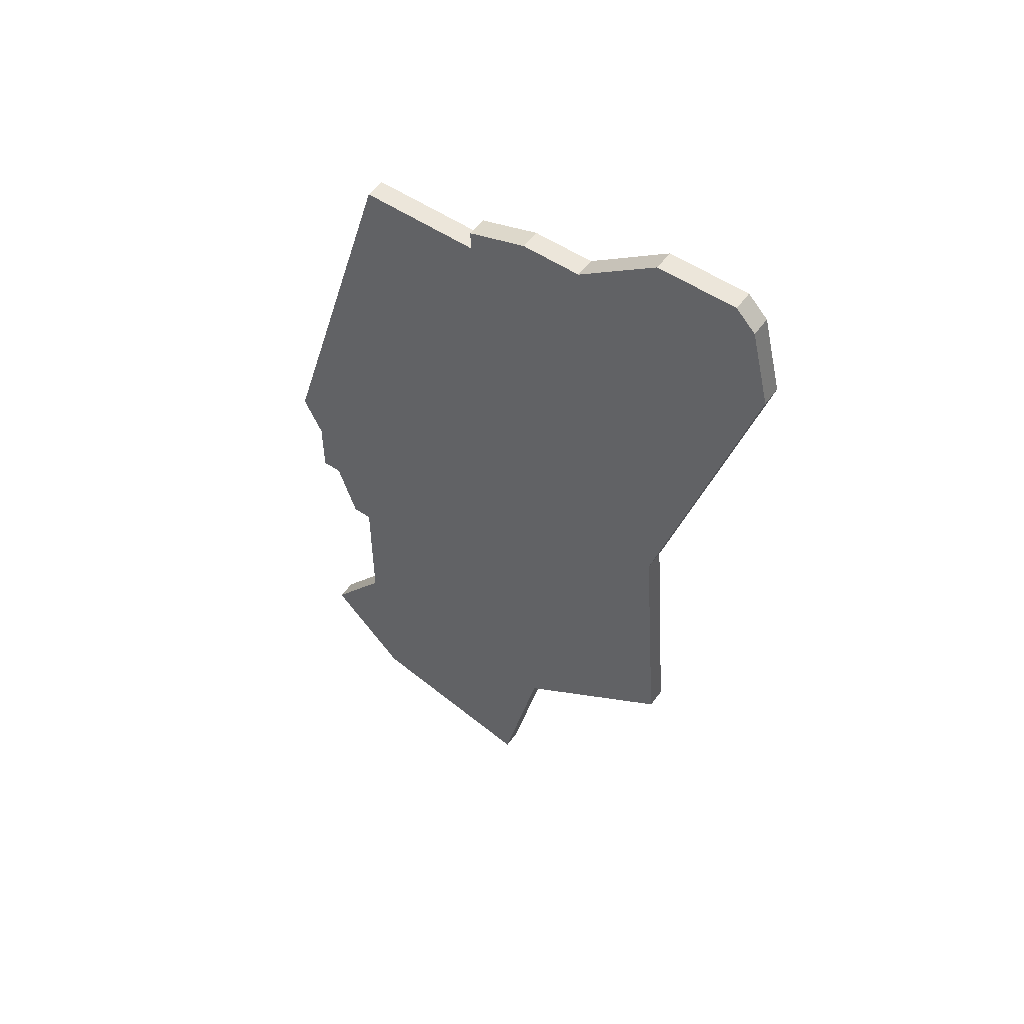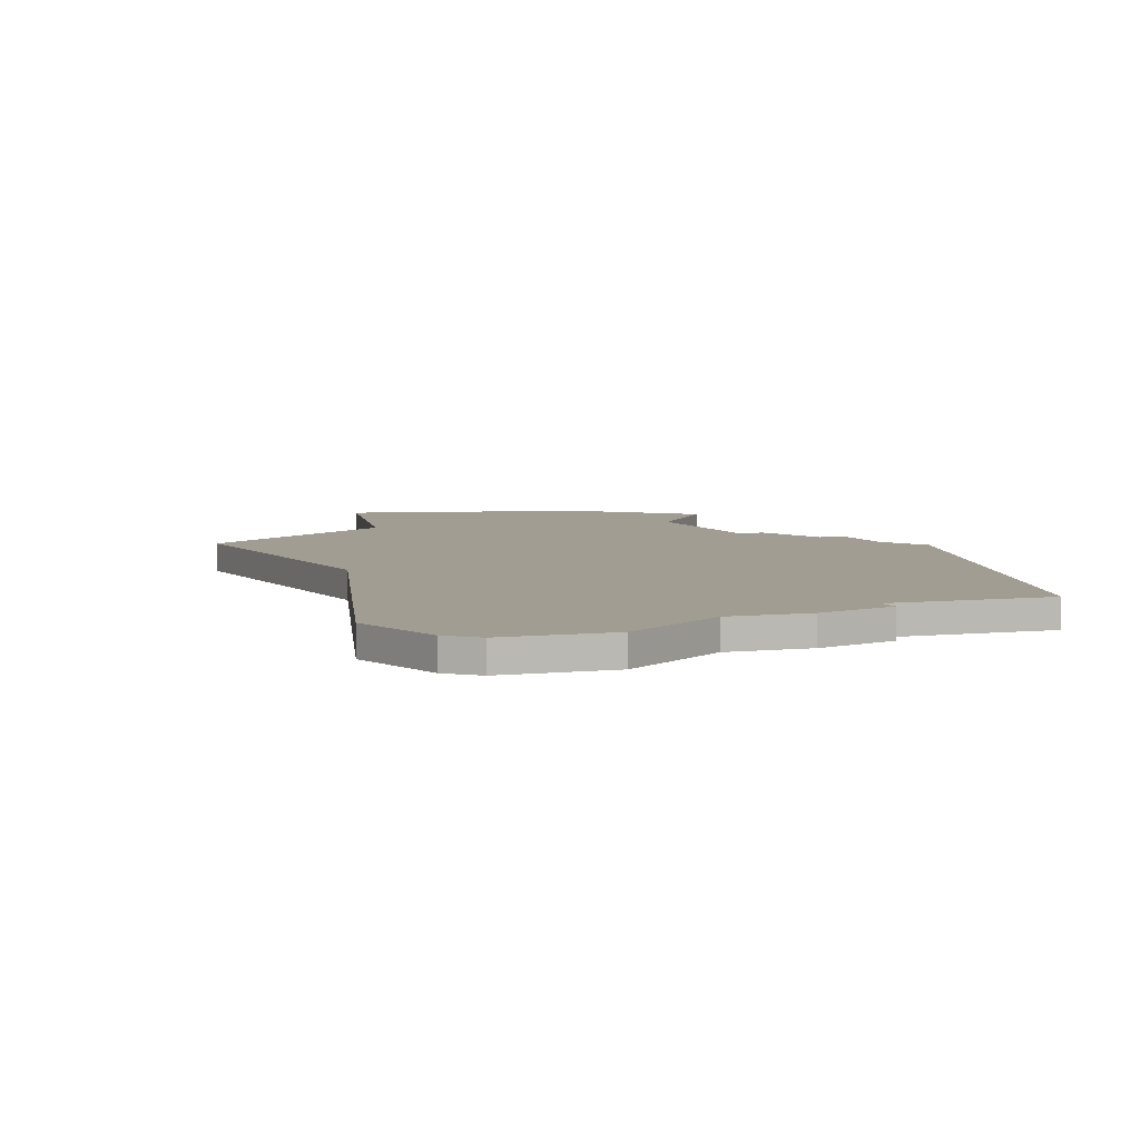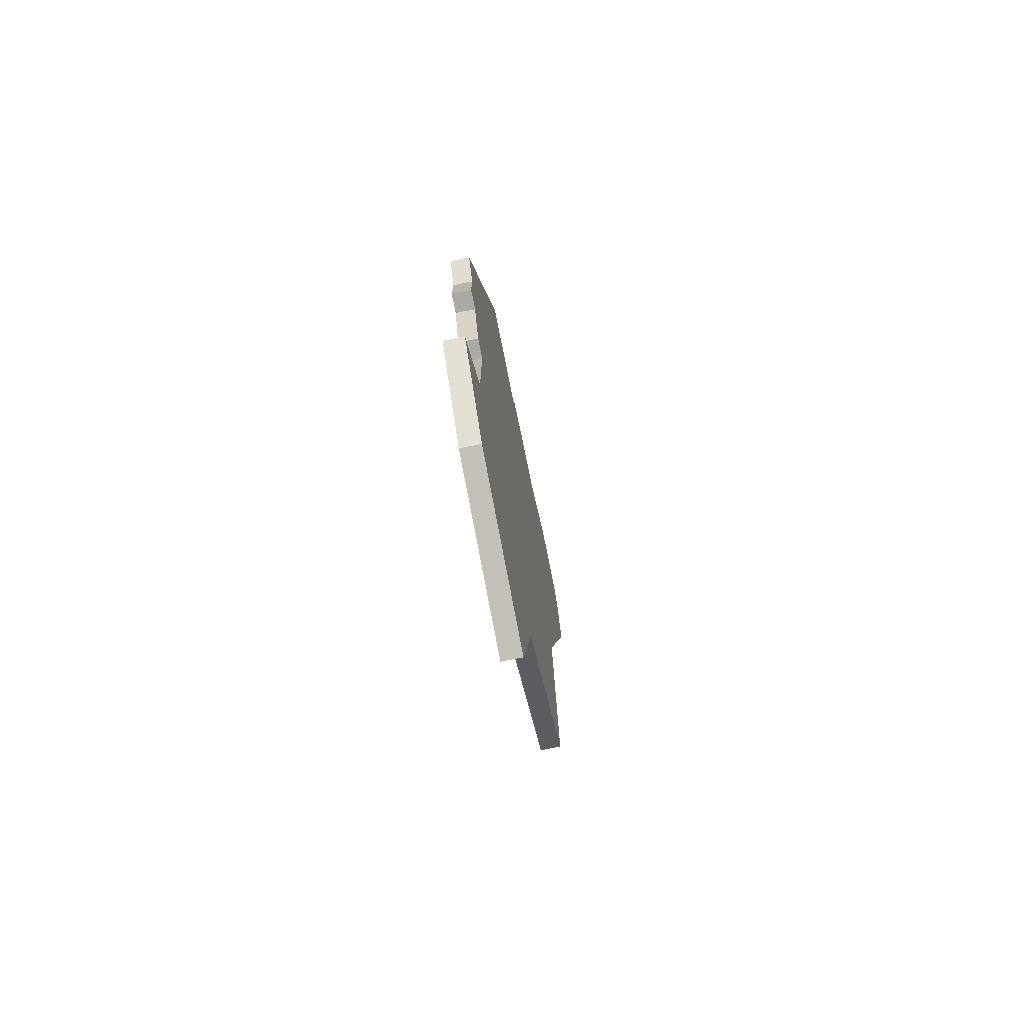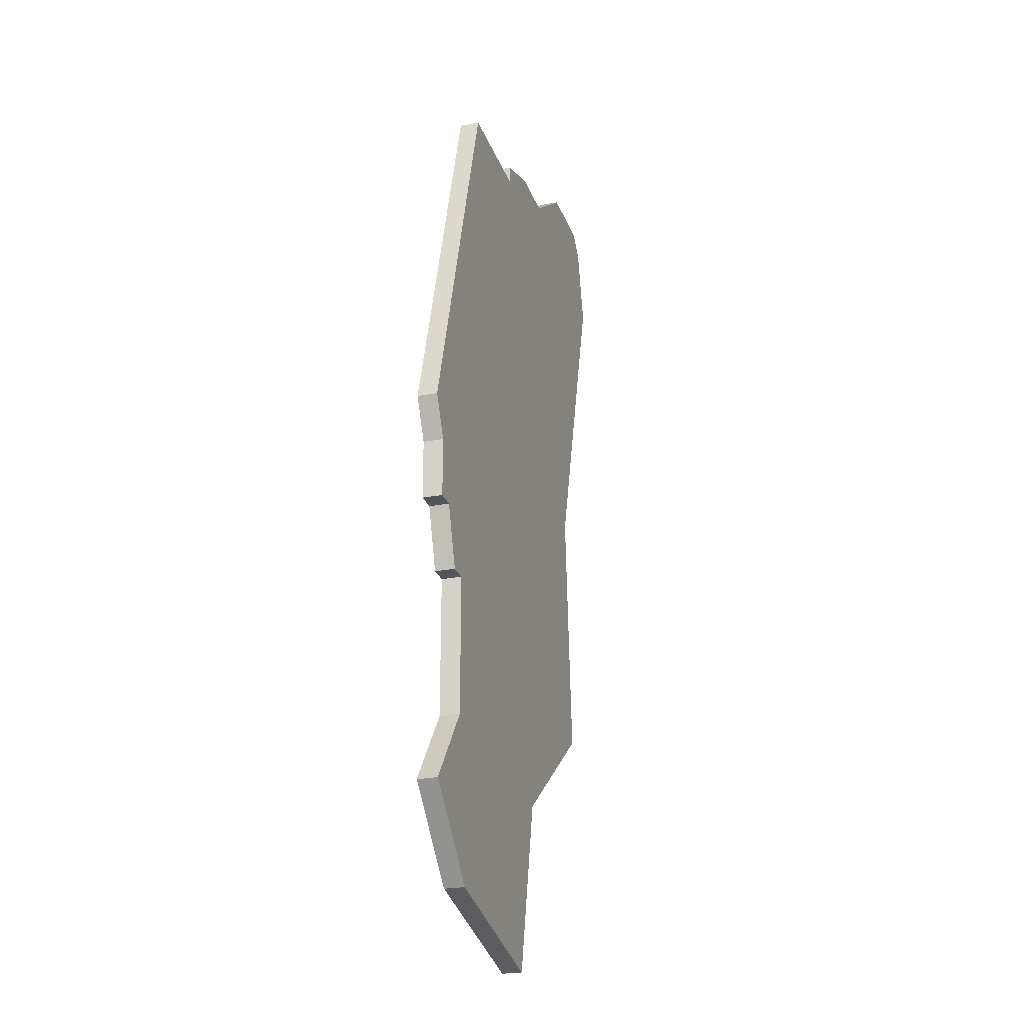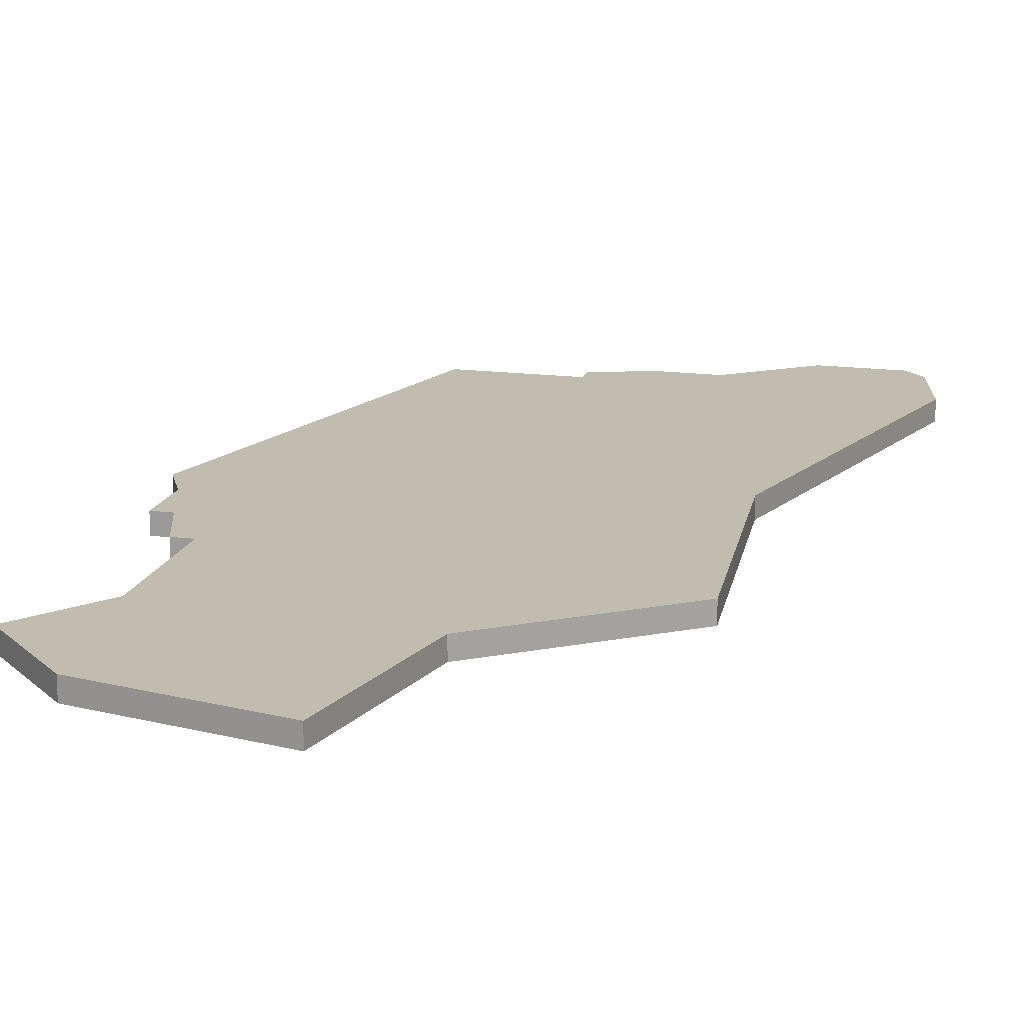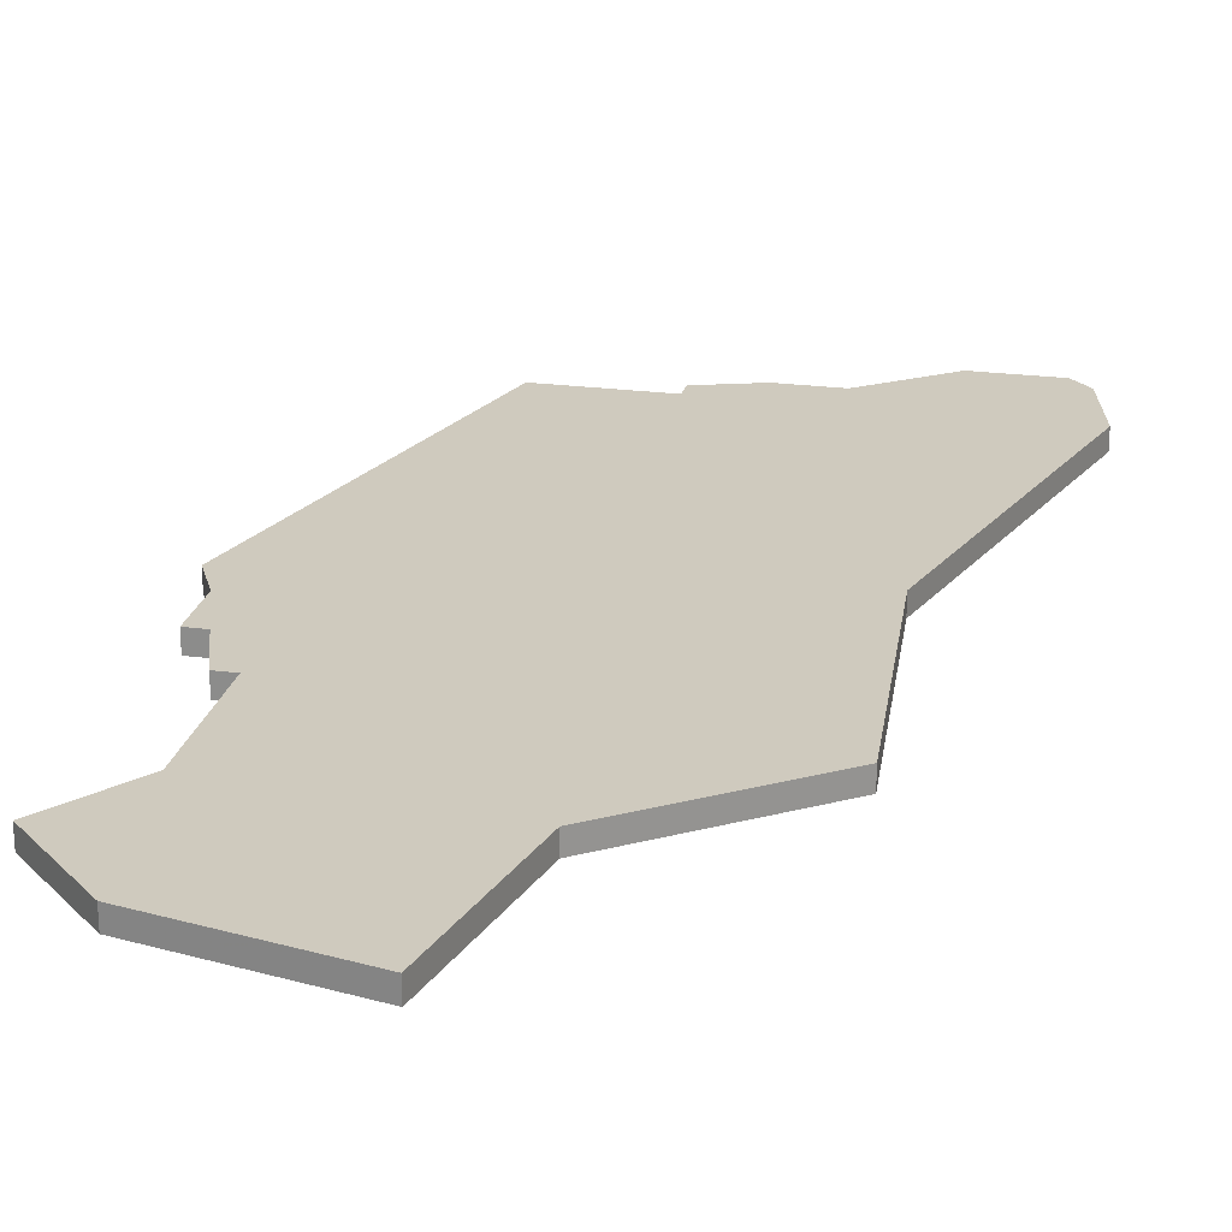
<metadata>
{"format":"obj","ext":"obj","renderer":"f3d","projection":"perspective","resolution":1024,"background":"white","views":[{"elev":54.3,"azim":35.4,"up":"+Y"},{"elev":4.7,"azim":158.9,"up":"+Z"},{"elev":-75.5,"azim":-78.7,"up":"+Y"},{"elev":-25.1,"azim":-73.0,"up":"+Y"},{"elev":16.5,"azim":14.8,"up":"+Z"},{"elev":23.2,"azim":12.7,"up":"+Z"}]}
</metadata>
<code>
v 2188 -1470 0
v 2188 -1470 1
v 2196 -1464 0
v 2196 -1464 1
v 2187 -1432 0
v 2187 -1432 1
v 2195 -1451 0
v 2195 -1451 1
v 2178 -1434 0
v 2178 -1434 1
v 2186 -1479 0
v 2186 -1479 1
v 2194 -1429 0
v 2194 -1429 1
v 2177 -1477 0
v 2177 -1477 1
v 2176 -1462 0
v 2176 -1462 1
v 2176 -1469 0
v 2176 -1469 1
v 2184 -1433 0
v 2184 -1433 1
v 2184 -1434 0
v 2184 -1434 1
v 2200 -1434 0
v 2200 -1434 1
v 2175 -1462 0
v 2175 -1462 1
v 2199 -1430 0
v 2199 -1430 1
v 2174 -1459 0
v 2174 -1459 1
v 2190 -1432 0
v 2190 -1432 1
v 2198 -1429 0
v 2198 -1429 1
v 2173 -1456 0
v 2173 -1456 1
v 2173 -1473 0
v 2173 -1473 1
v 2173 -1459 0
v 2173 -1459 1
v 2172 -1454 0
v 2172 -1454 1
f 1 19 17
f 39 19 15
f 31 7 17
f 31 17 27
f 31 41 37
f 7 43 23
f 43 9 23
f 37 43 7
f 31 37 7
f 15 19 1
f 3 1 17
f 3 17 7
f 7 23 33
f 25 7 33
f 21 5 23
f 5 33 23
f 35 29 13
f 25 33 13
f 13 29 25
f 11 15 1
f 18 20 2
f 16 20 40
f 18 8 32
f 28 18 32
f 38 42 32
f 24 44 8
f 24 10 44
f 8 44 38
f 8 38 32
f 2 20 16
f 18 2 4
f 8 18 4
f 34 24 8
f 34 8 26
f 24 6 22
f 24 34 6
f 14 30 36
f 14 34 26
f 26 30 14
f 2 16 12
f 44 10 43
f 43 10 9
f 38 44 37
f 37 44 43
f 42 38 41
f 41 38 37
f 32 42 31
f 31 42 41
f 28 32 27
f 27 32 31
f 18 28 17
f 17 28 27
f 20 18 19
f 19 18 17
f 40 20 39
f 39 20 19
f 16 40 15
f 15 40 39
f 12 16 11
f 11 16 15
f 2 12 1
f 1 12 11
f 4 2 3
f 3 2 1
f 8 4 7
f 7 4 3
f 26 8 25
f 25 8 7
f 30 26 29
f 29 26 25
f 36 30 35
f 35 30 29
f 14 36 13
f 13 36 35
f 34 14 33
f 33 14 13
f 6 34 5
f 5 34 33
f 22 6 21
f 21 6 5
f 10 24 9
f 9 24 23
f 24 22 23
f 23 22 21

</code>
